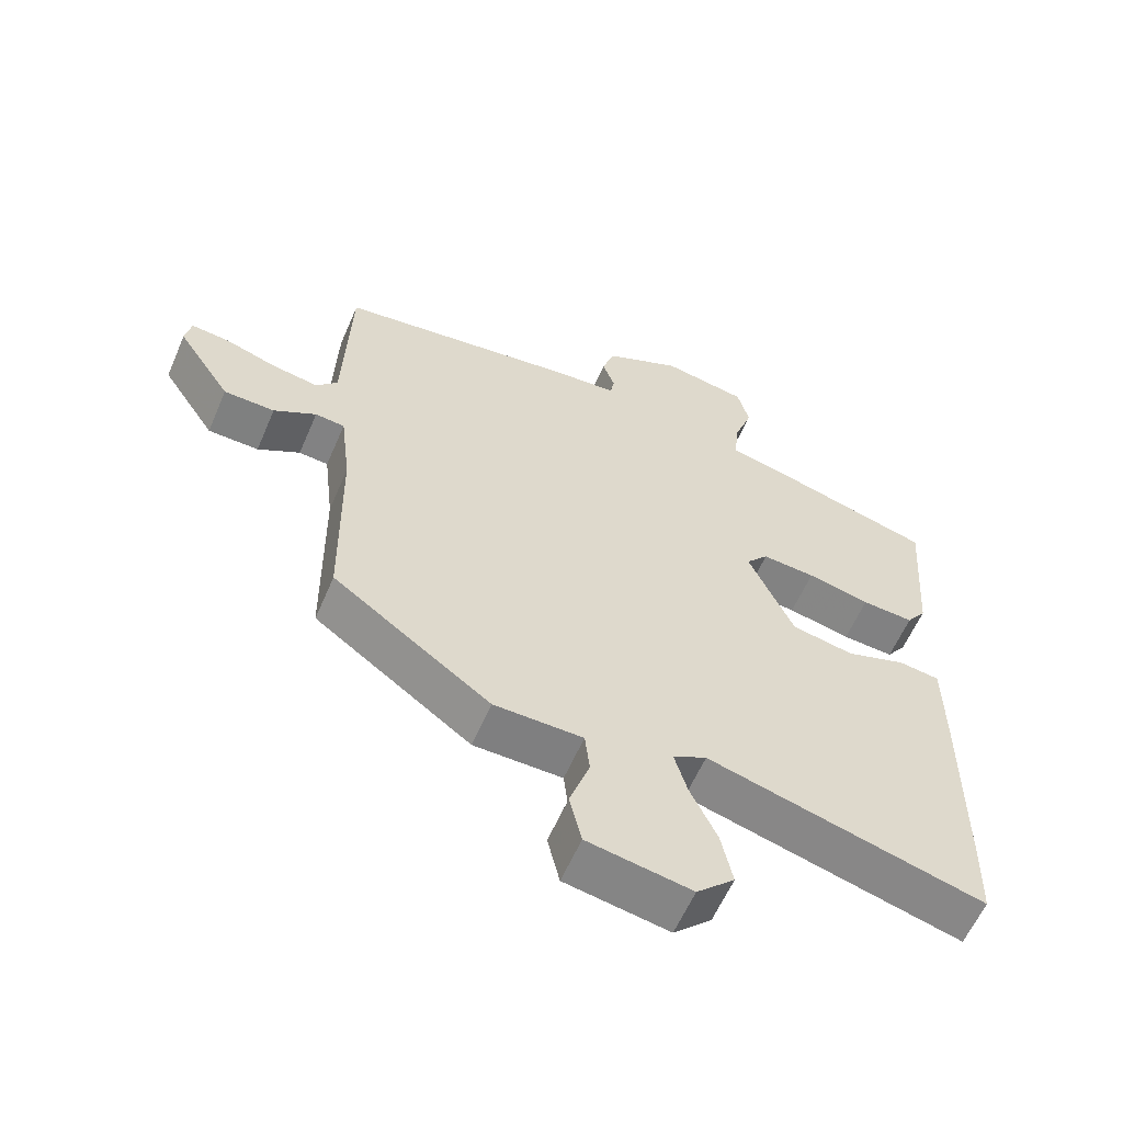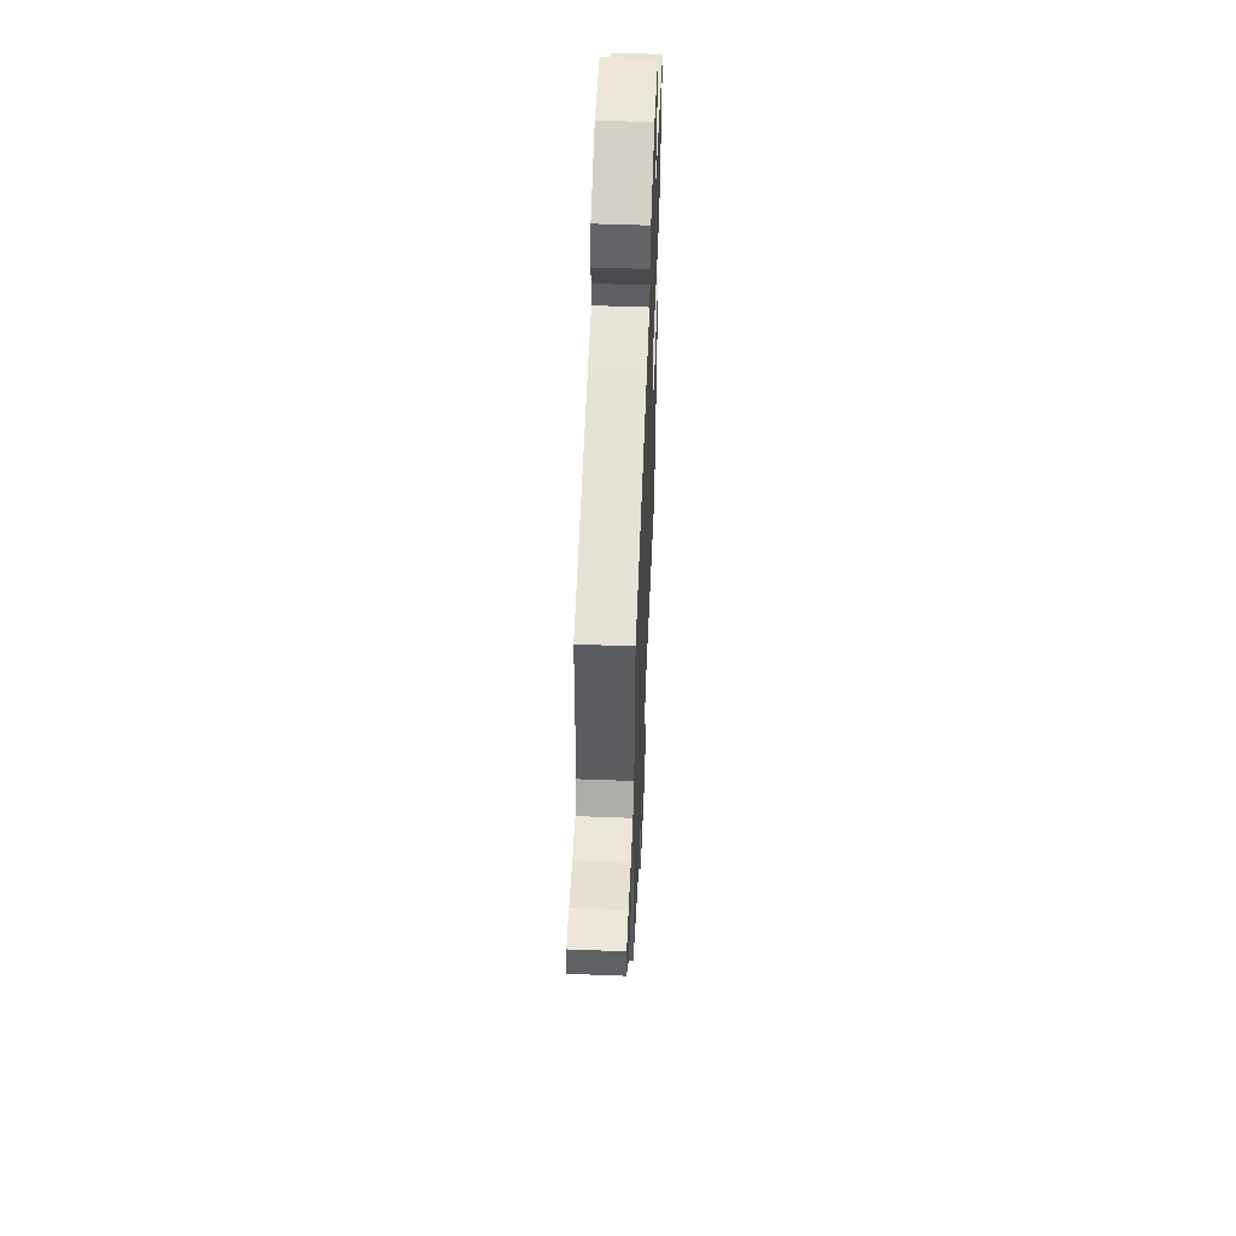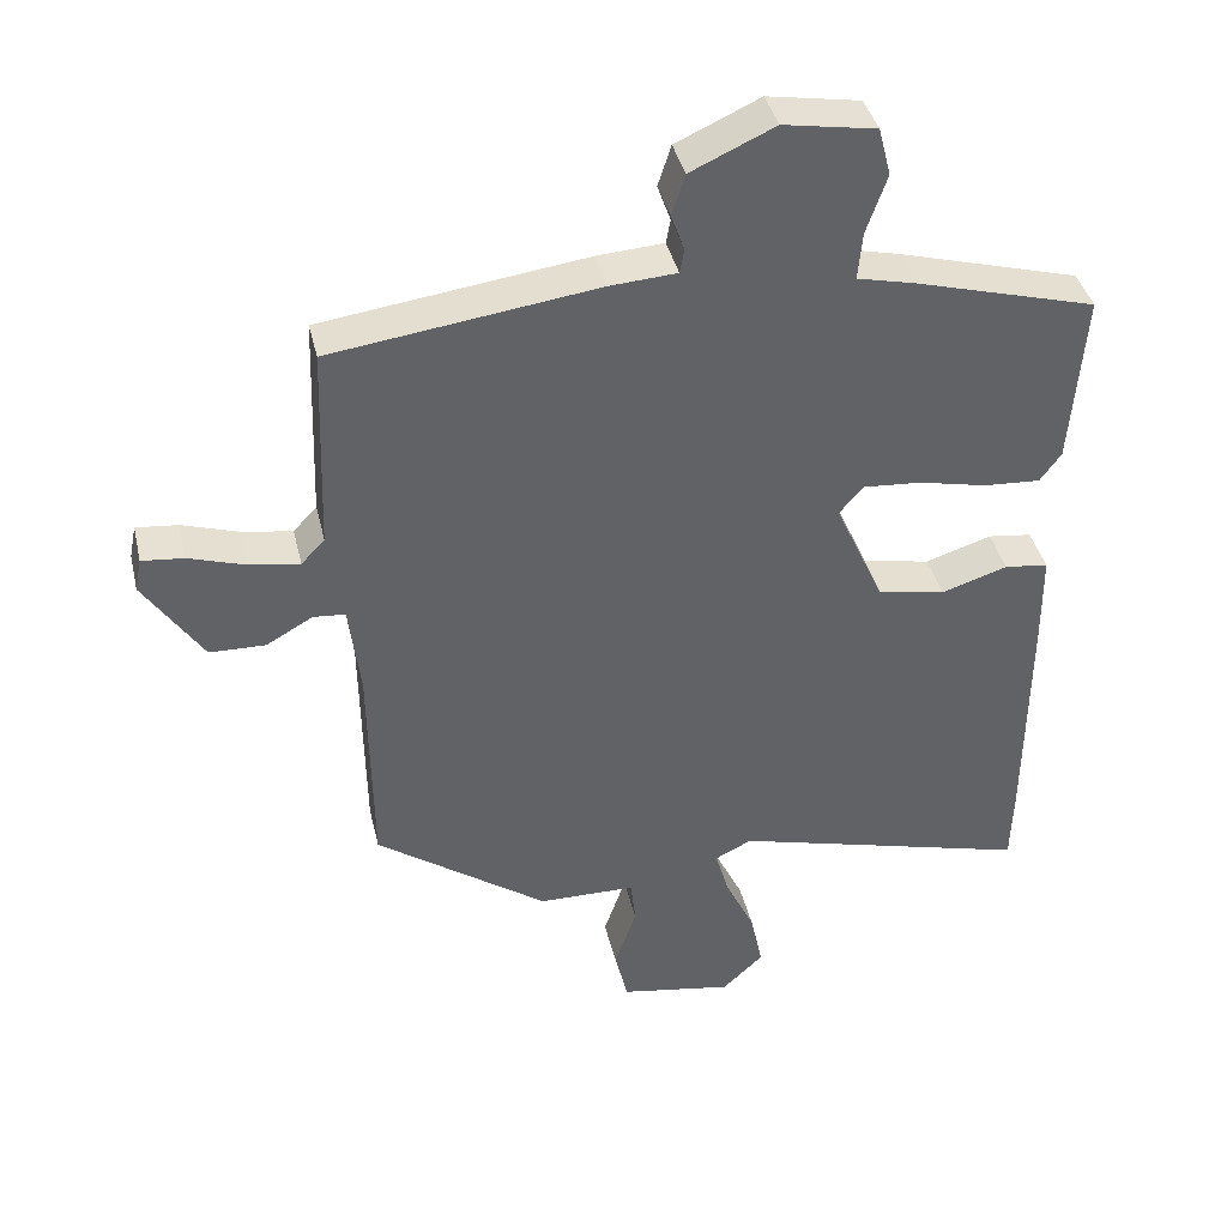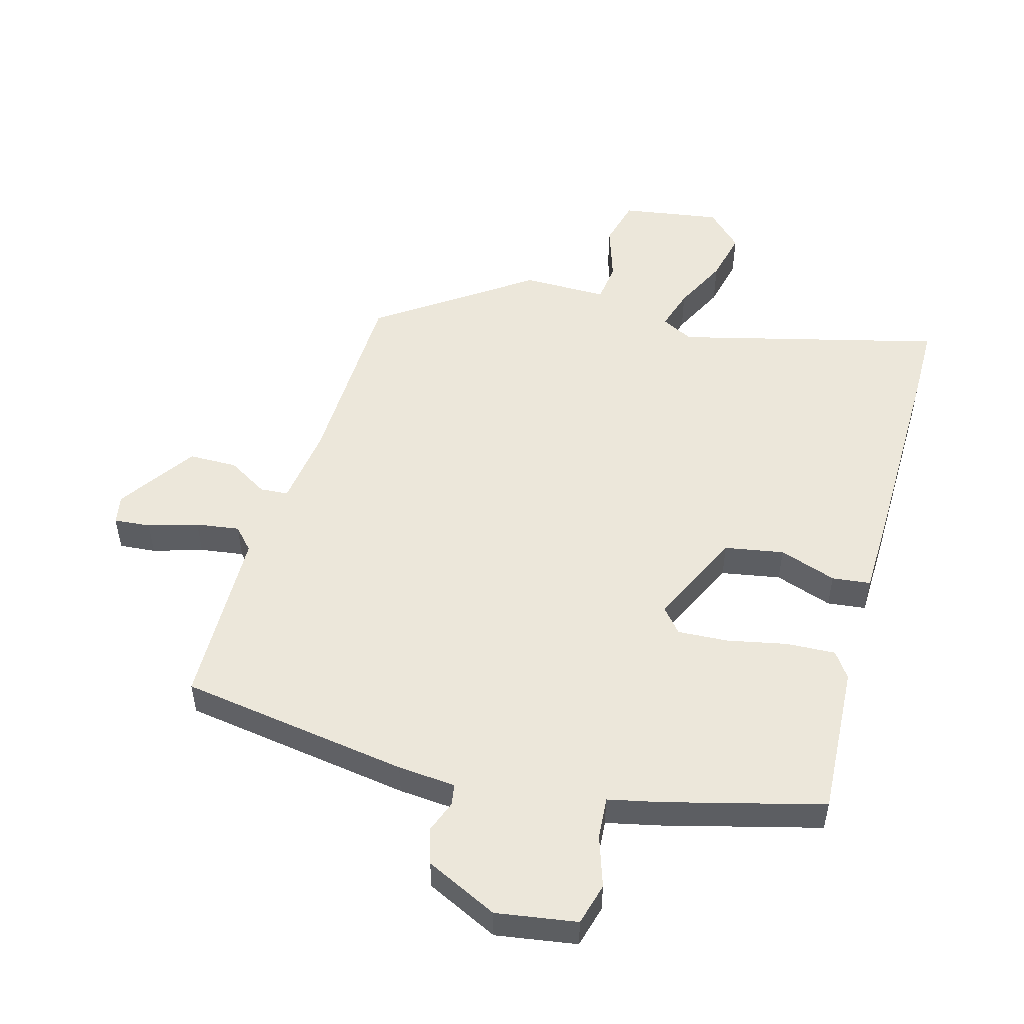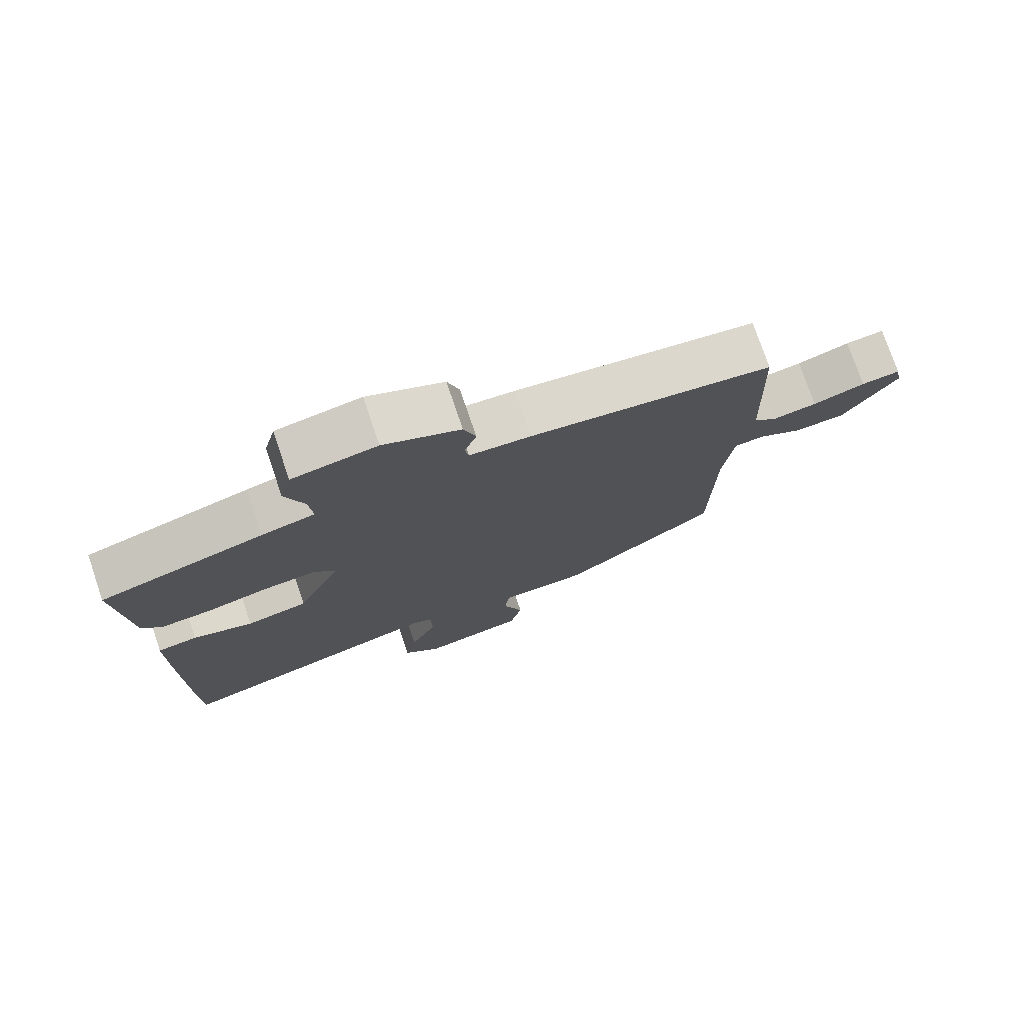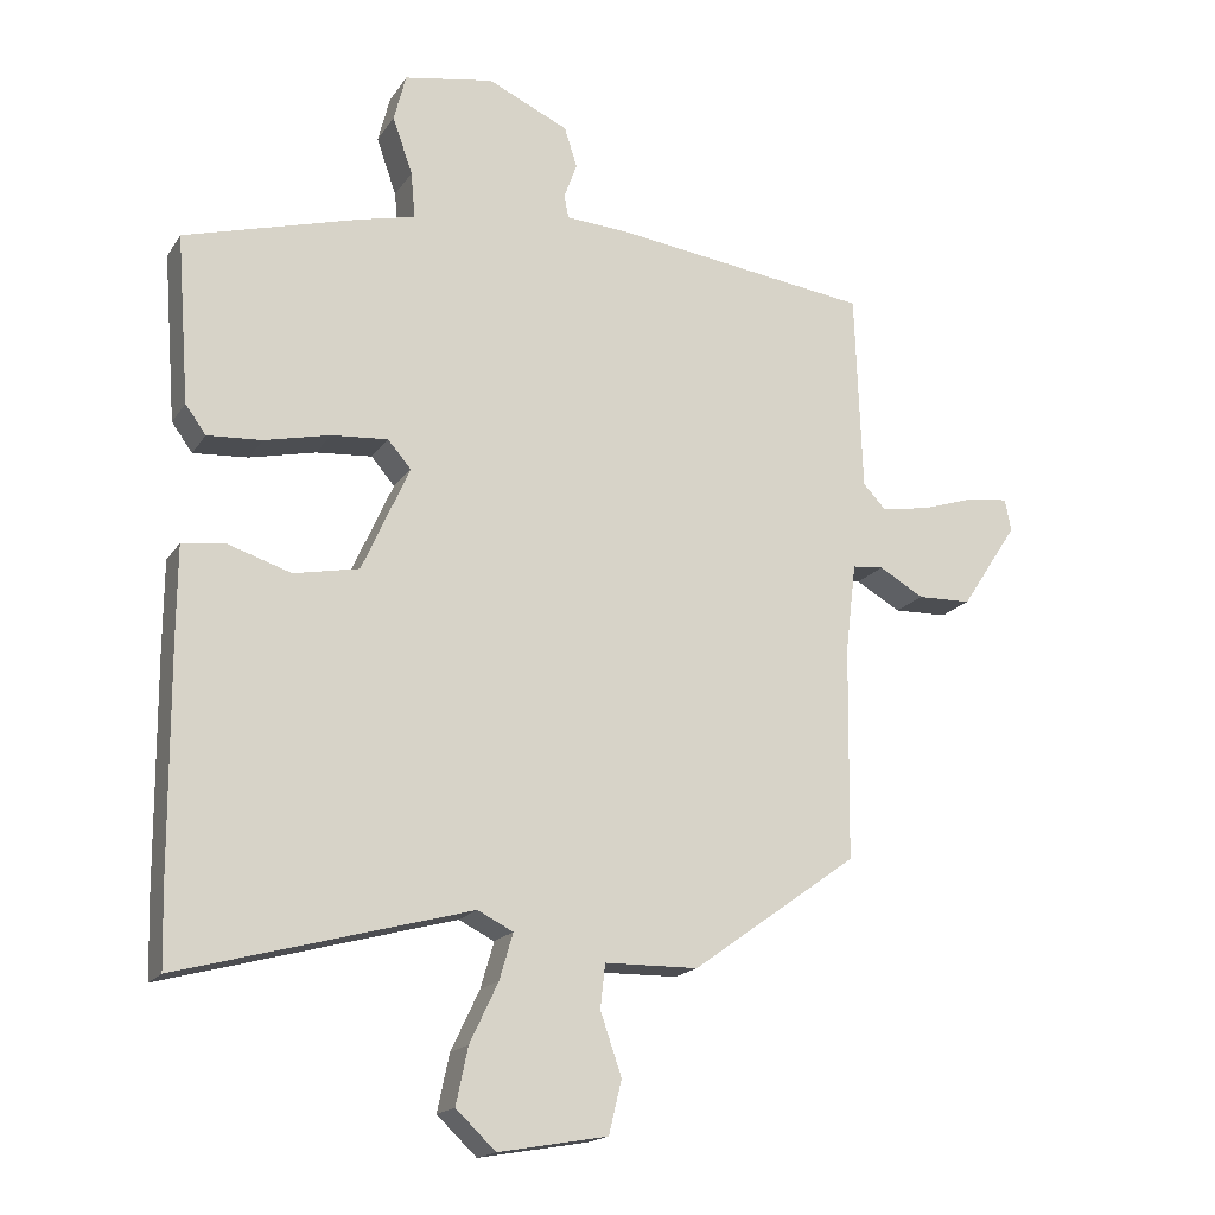
<metadata>
{"format":"obj","ext":"obj","renderer":"f3d","projection":"perspective","resolution":1024,"background":"white","views":[{"elev":-59.5,"azim":-23.2,"up":"+Z"},{"elev":56.1,"azim":-87.7,"up":"+Z"},{"elev":39.9,"azim":-13.1,"up":"+Z"},{"elev":51.9,"azim":16.6,"up":"+Y"},{"elev":76.1,"azim":161.2,"up":"+Z"},{"elev":-17.6,"azim":157.0,"up":"+Z"}]}
</metadata>
<code>
v 0.501 0.07 -0.45
v 0.498 0.07 -0.563
v 0.089 0.07 -0.452
v 0.039 0.07 -0.477
v 0.058 0.07 -0.542
v 0.098 0.07 -0.626
v 0.115 0.07 -0.706
v 0.059 0.07 -0.759
v -0.095 0.07 -0.732
v -0.113 0.07 -0.657
v -0.083 0.07 -0.57
v -0.09 0.07 -0.508
v -0.222 0.07 -0.506
v -0.456 0.07 -0.338
v -0.46 0.07 -0.038
v -0.475 0.07 0.088
v -0.519 0.07 0.092
v -0.582 0.07 0.056
v -0.658 0.07 0.058
v -0.738 0.07 0.179
v -0.729 0.07 0.224
v -0.672 0.07 0.218
v -0.595 0.07 0.193
v -0.527 0.07 0.182
v -0.495 0.07 0.216
v -0.485 0.07 0.497
v -0.124 0.07 0.545
v -0.033 0.07 0.551
v -0.027 0.07 0.584
v -0.045 0.07 0.634
v -0.027 0.07 0.69
v 0.087 0.07 0.742
v 0.213 0.07 0.72
v 0.23 0.07 0.654
v 0.202 0.07 0.574
v 0.196 0.07 0.509
v 0.276 0.07 0.49
v 0.522 0.07 0.421
v 0.504 0.07 0.184
v 0.475 0.07 0.144
v 0.398 0.07 0.149
v 0.305 0.07 0.17
v 0.226 0.07 0.176
v 0.193 0.07 0.138
v 0.26 0.07 -0.011
v 0.352 0.07 -0.029
v 0.442 0.07 0
v 0.502 0.07 -0.008
v 0.503 0.07 -0.136
v 0.501 0 -0.45
v 0.498 0 -0.563
v 0.089 0 -0.452
v 0.039 0 -0.477
v 0.058 0 -0.542
v 0.098 0 -0.626
v 0.115 0 -0.706
v 0.059 0 -0.759
v -0.095 0 -0.732
v -0.113 0 -0.657
v -0.083 0 -0.57
v -0.09 0 -0.508
v -0.222 0 -0.506
v -0.456 0 -0.338
v -0.46 0 -0.038
v -0.475 0 0.088
v -0.519 0 0.092
v -0.582 0 0.056
v -0.658 0 0.058
v -0.738 0 0.179
v -0.729 0 0.224
v -0.672 0 0.218
v -0.595 0 0.193
v -0.527 0 0.182
v -0.495 0 0.216
v -0.485 0 0.497
v -0.124 0 0.545
v -0.033 0 0.551
v -0.027 0 0.584
v -0.045 0 0.634
v -0.027 0 0.69
v 0.087 0 0.742
v 0.213 0 0.72
v 0.23 0 0.654
v 0.202 0 0.574
v 0.196 0 0.509
v 0.276 0 0.49
v 0.522 0 0.421
v 0.504 0 0.184
v 0.475 0 0.144
v 0.398 0 0.149
v 0.305 0 0.17
v 0.226 0 0.176
v 0.193 0 0.138
v 0.26 0 -0.011
v 0.352 0 -0.029
v 0.442 0 0
v 0.502 0 -0.008
v 0.503 0 -0.136
f 1 2 3
f 49 1 3
f 48 49 3
f 47 48 3
f 46 47 3
f 45 46 3 4
f 44 45 4
f 40 41 42
f 39 40 42
f 38 39 42
f 37 38 42
f 36 37 42
f 36 42 43
f 33 34 35
f 32 33 35
f 31 32 35
f 30 31 35
f 29 30 35
f 28 29 35 36
f 36 43 44
f 28 36 44
f 27 28 44
f 26 27 44
f 25 26 44
f 21 22 23
f 20 21 23
f 19 20 23
f 18 19 23
f 17 18 23
f 16 17 23 24
f 12 13 14 15
f 12 15 16
f 9 10 11
f 8 9 11
f 7 8 11
f 6 7 11
f 5 6 11
f 4 5 11 12
f 24 25 44
f 16 24 44
f 12 16 44
f 4 12 44
f 52 51 50
f 52 50 98
f 52 98 97
f 52 97 96
f 52 96 95
f 53 52 95 94
f 53 94 93
f 91 90 89
f 91 89 88
f 91 88 87
f 91 87 86
f 91 86 85
f 92 91 85
f 84 83 82
f 84 82 81
f 84 81 80
f 84 80 79
f 84 79 78
f 85 84 78 77
f 93 92 85
f 93 85 77
f 93 77 76
f 93 76 75
f 93 75 74
f 72 71 70
f 72 70 69
f 72 69 68
f 72 68 67
f 72 67 66
f 73 72 66 65
f 64 63 62 61
f 65 64 61
f 60 59 58
f 60 58 57
f 60 57 56
f 60 56 55
f 60 55 54
f 61 60 54 53
f 93 74 73
f 93 73 65
f 93 65 61
f 93 61 53
f 1 50 51 2
f 2 51 52 3
f 3 52 53 4
f 4 53 54 5
f 5 54 55 6
f 6 55 56 7
f 7 56 57 8
f 8 57 58 9
f 9 58 59 10
f 10 59 60 11
f 11 60 61 12
f 12 61 62 13
f 13 62 63 14
f 14 63 64 15
f 15 64 65 16
f 16 65 66 17
f 17 66 67 18
f 18 67 68 19
f 19 68 69 20
f 20 69 70 21
f 21 70 71 22
f 22 71 72 23
f 23 72 73 24
f 24 73 74 25
f 25 74 75 26
f 26 75 76 27
f 27 76 77 28
f 28 77 78 29
f 29 78 79 30
f 30 79 80 31
f 31 80 81 32
f 32 81 82 33
f 33 82 83 34
f 34 83 84 35
f 35 84 85 36
f 36 85 86 37
f 37 86 87 38
f 38 87 88 39
f 39 88 89 40
f 40 89 90 41
f 41 90 91 42
f 42 91 92 43
f 43 92 93 44
f 44 93 94 45
f 45 94 95 46
f 46 95 96 47
f 47 96 97 48
f 48 97 98 49
f 49 98 50 1

</code>
